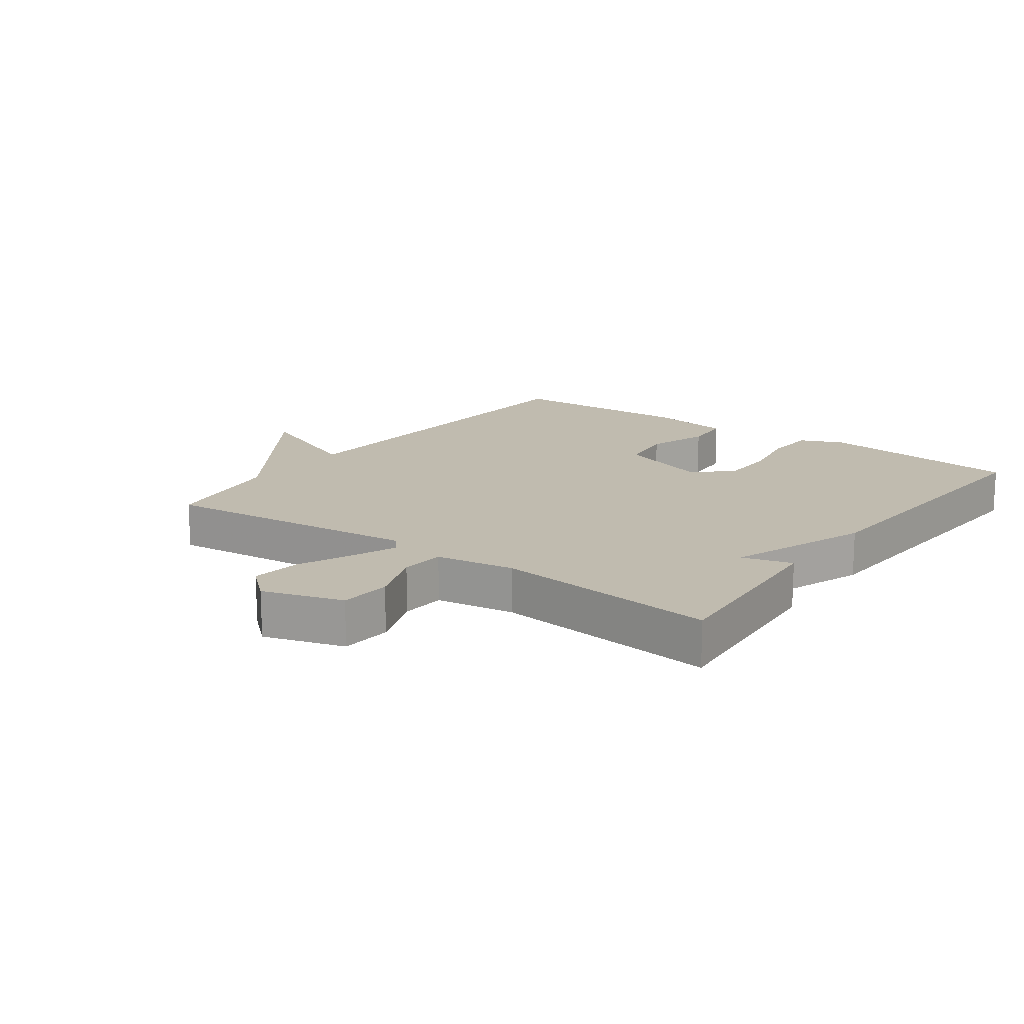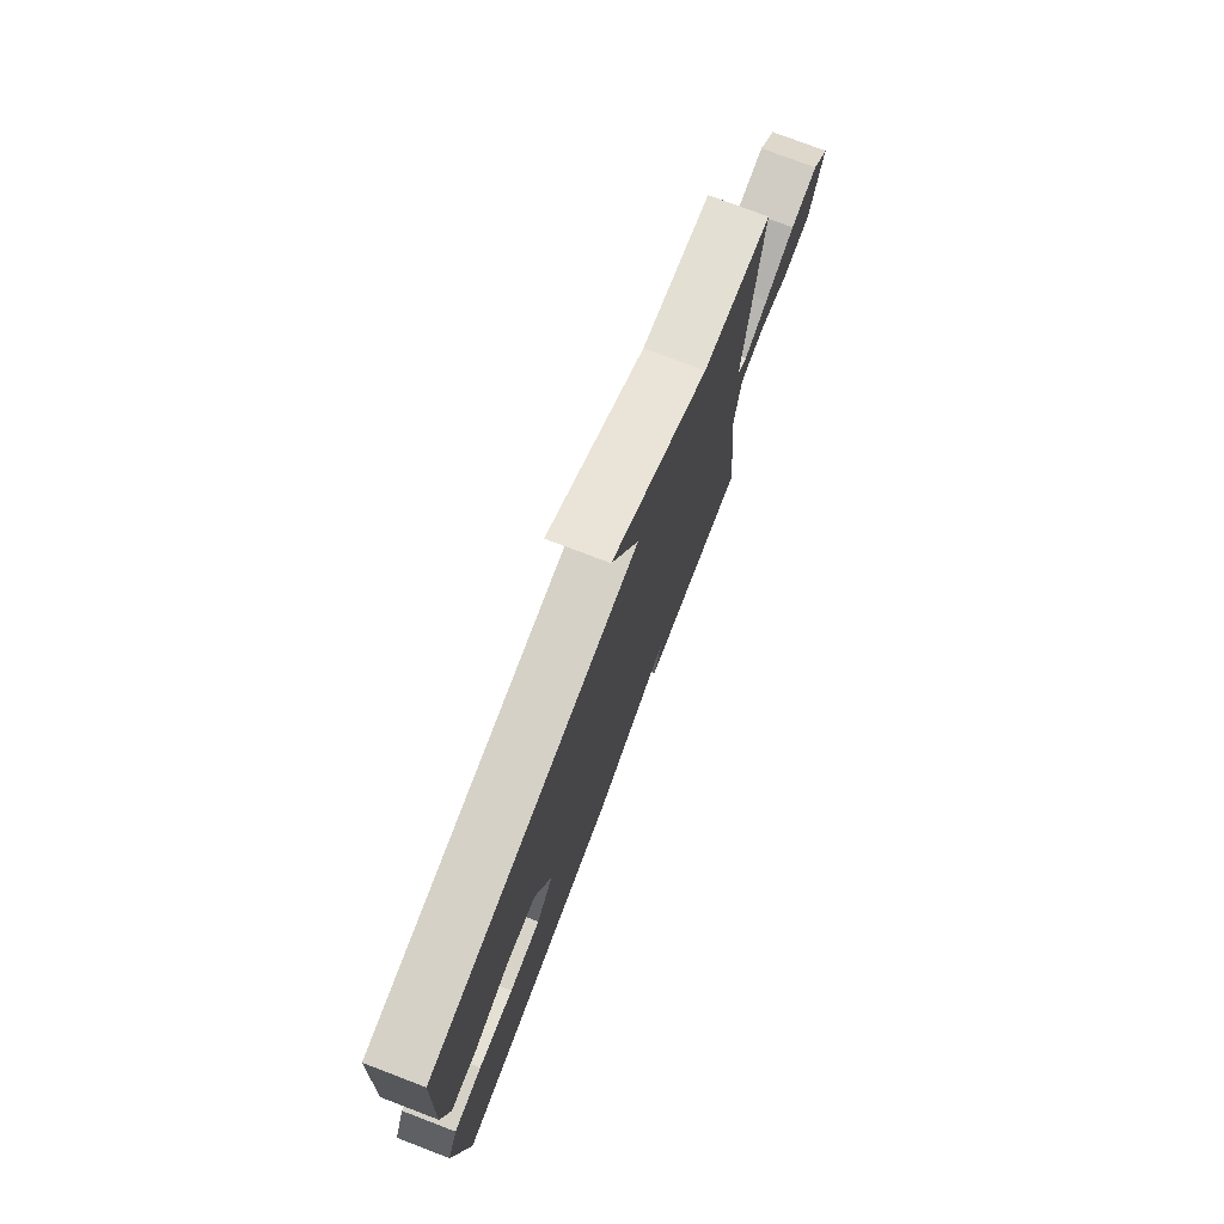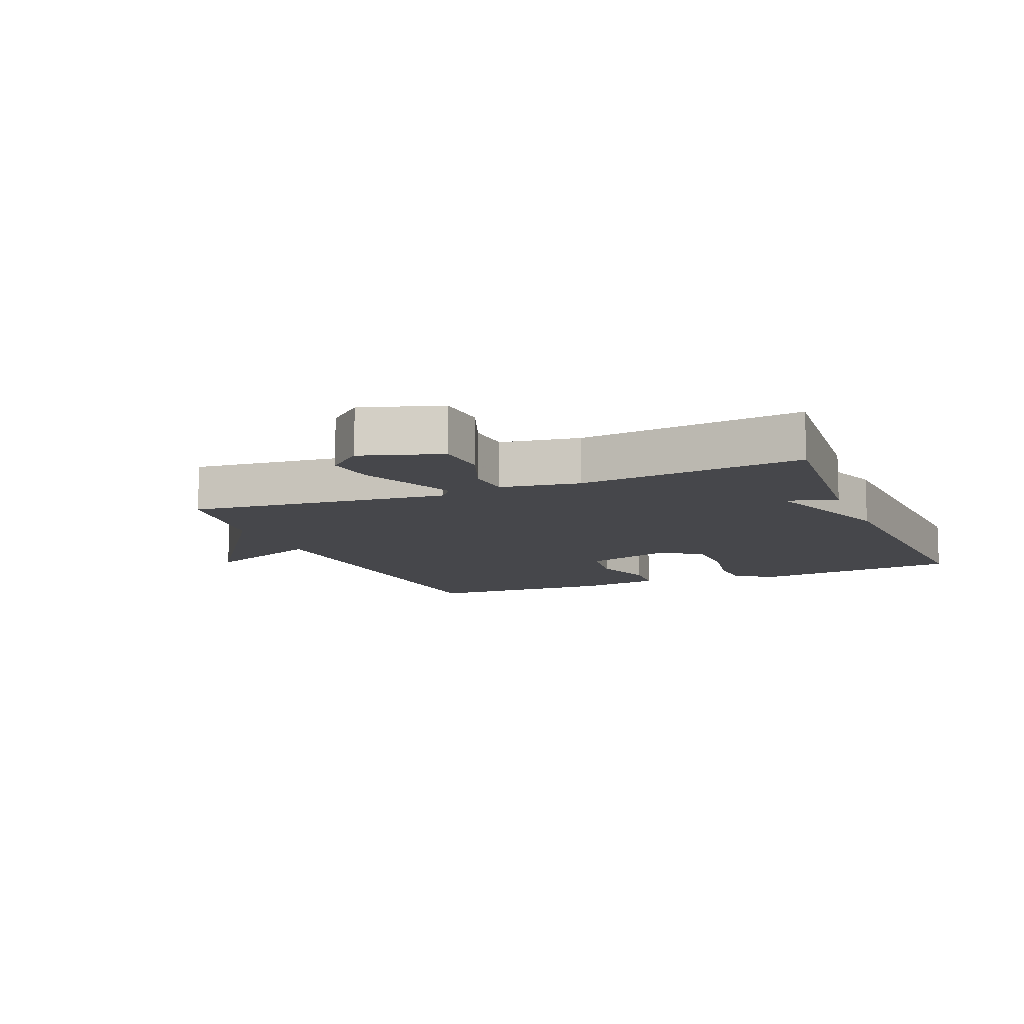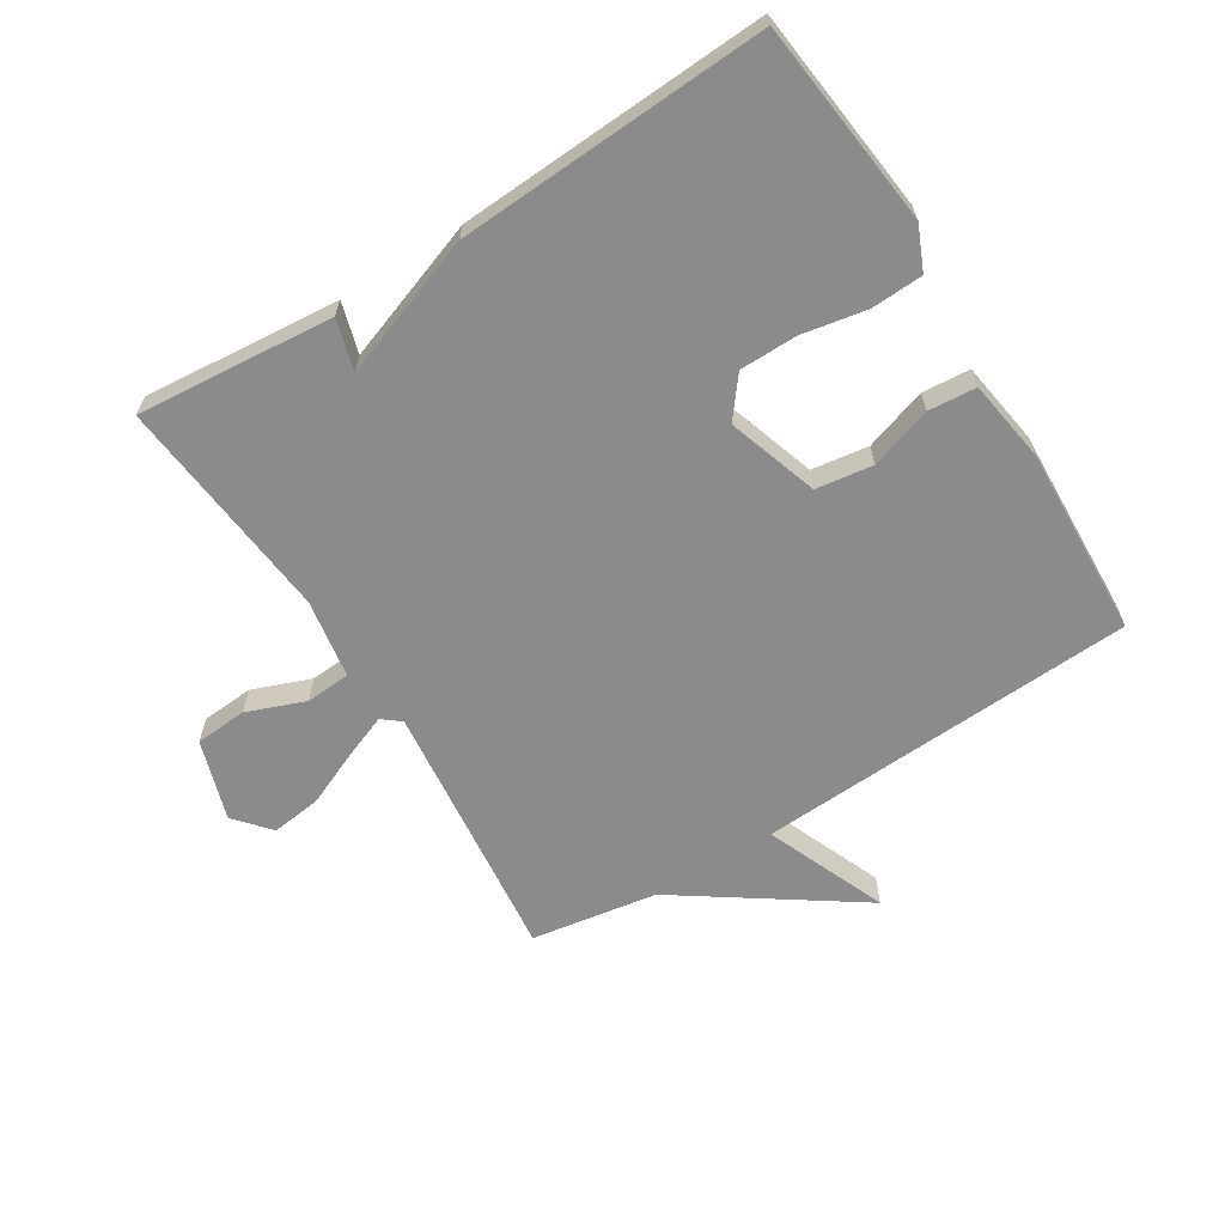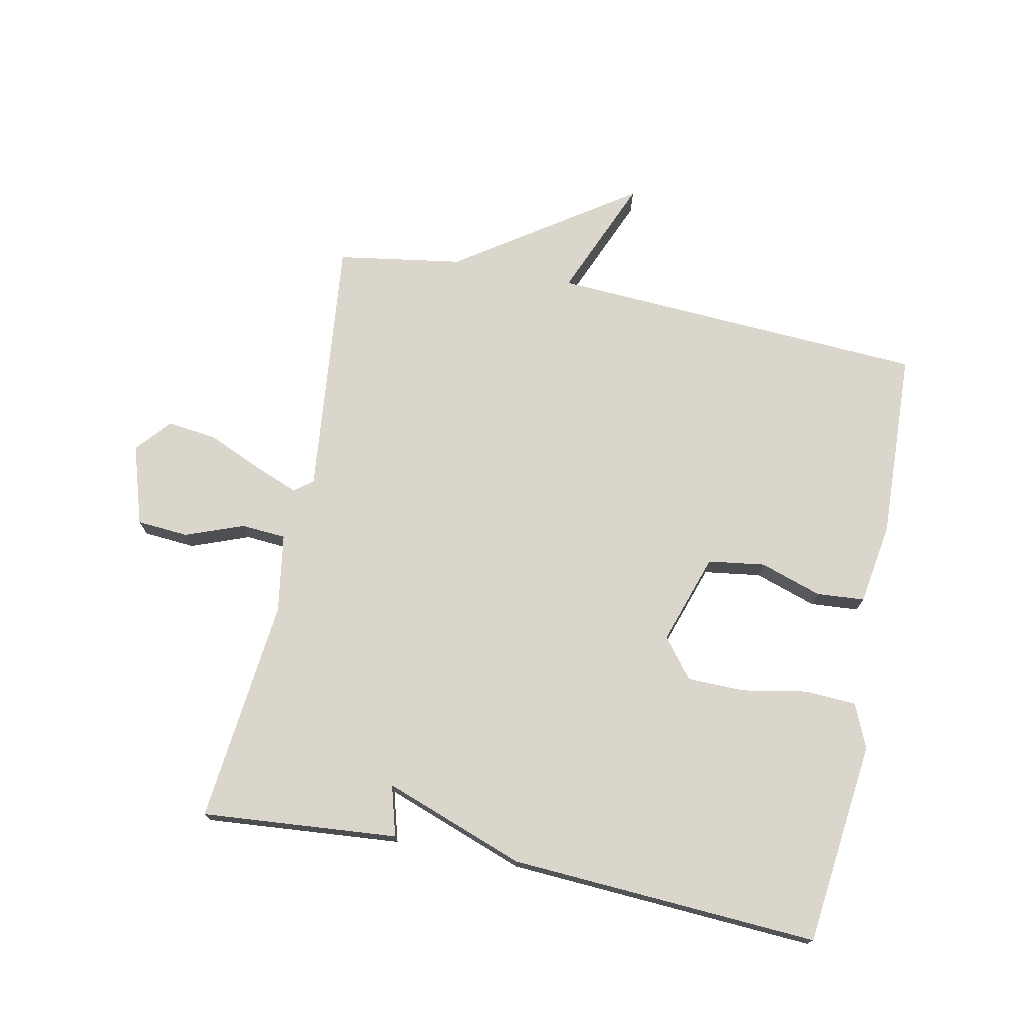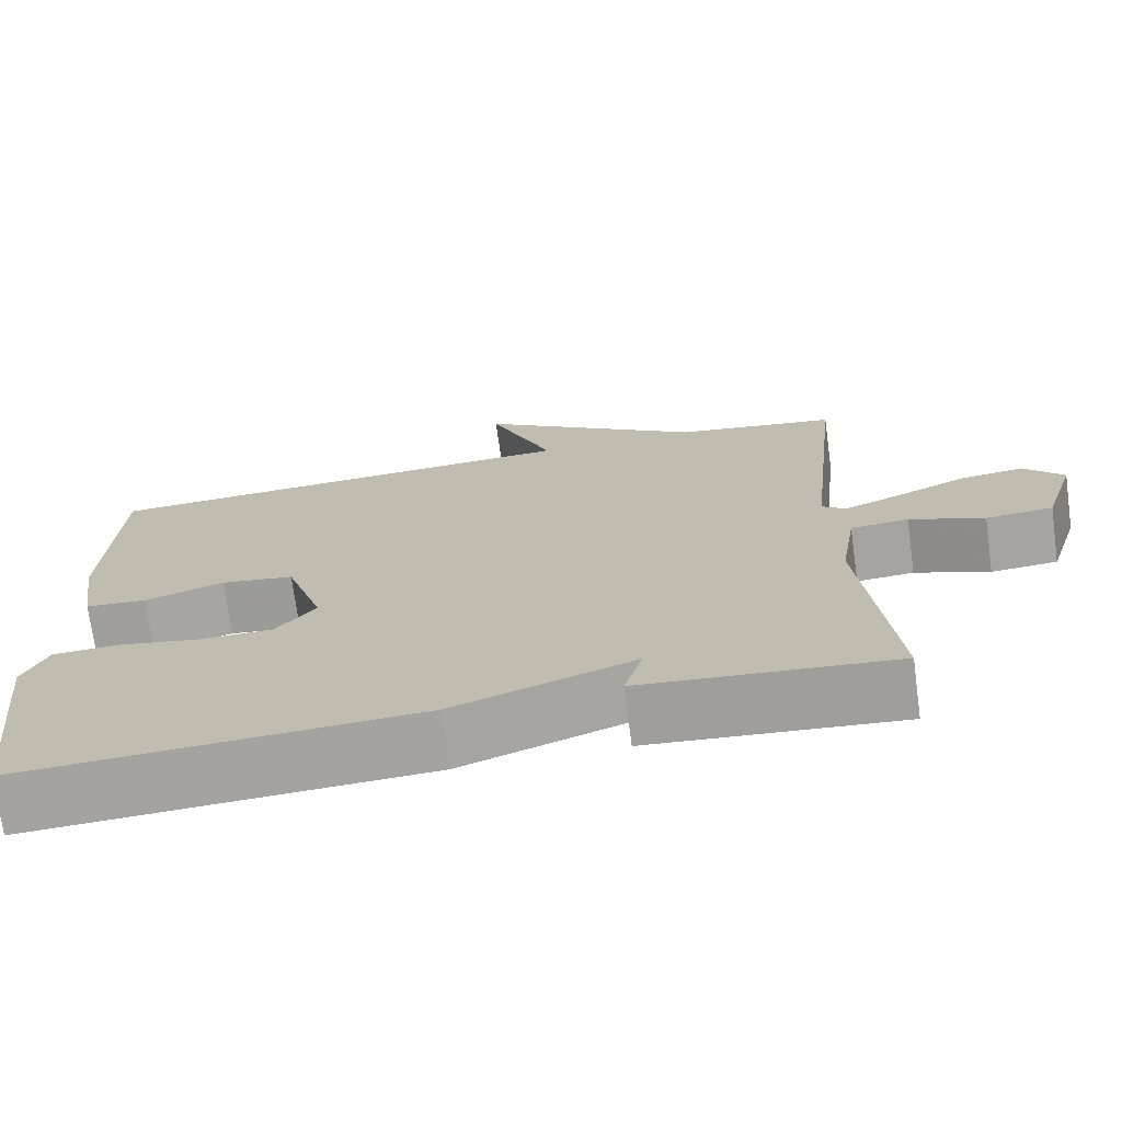
<metadata>
{"format":"obj","ext":"obj","renderer":"f3d","projection":"perspective","resolution":1024,"background":"white","views":[{"elev":15.9,"azim":126.4,"up":"+Y"},{"elev":76.3,"azim":-69.1,"up":"+Z"},{"elev":-10.7,"azim":112.4,"up":"+Y"},{"elev":-63.9,"azim":-148.1,"up":"+Y"},{"elev":73.5,"azim":-168.4,"up":"+Y"},{"elev":-72.3,"azim":7.8,"up":"+Z"}]}
</metadata>
<code>
v -0.5 0.07 -0.5
v -0.536 0.07 -0.177
v -0.506 0.07 -0.108
v -0.424 0.07 -0.104
v -0.322 0.07 -0.123
v -0.231 0.07 -0.122
v -0.182 0.07 -0.06
v -0.229 0.07 0.083
v -0.319 0.07 0.096
v -0.417 0.07 0.064
v -0.493 0.07 0.07
v -0.513 0.07 0.2
v -0.5 0.07 0.5
v 0.101 0.07 0.532
v 0.022 0.07 0.723
v 0.301 0.07 0.532
v 0.5 0.07 0.5
v 0.456 0.07 0.087
v 0.485 0.07 0.064
v 0.554 0.07 0.091
v 0.641 0.07 0.129
v 0.72 0.07 0.139
v 0.768 0.07 0.084
v 0.728 0.07 -0.043
v 0.646 0.07 -0.049
v 0.554 0.07 -0.014
v 0.483 0.07 -0.019
v 0.463 0.07 -0.144
v 0.5 0.07 -0.5
v 0.189 0.07 -0.473
v 0.212 0.07 -0.393
v -0.011 0.07 -0.473
v -0.5 0 -0.5
v -0.536 0 -0.177
v -0.506 0 -0.108
v -0.424 0 -0.104
v -0.322 0 -0.123
v -0.231 0 -0.122
v -0.182 0 -0.06
v -0.229 0 0.083
v -0.319 0 0.096
v -0.417 0 0.064
v -0.493 0 0.07
v -0.513 0 0.2
v -0.5 0 0.5
v 0.101 0 0.532
v 0.022 0 0.723
v 0.301 0 0.532
v 0.5 0 0.5
v 0.456 0 0.087
v 0.485 0 0.064
v 0.554 0 0.091
v 0.641 0 0.129
v 0.72 0 0.139
v 0.768 0 0.084
v 0.728 0 -0.043
v 0.646 0 -0.049
v 0.554 0 -0.014
v 0.483 0 -0.019
v 0.463 0 -0.144
v 0.5 0 -0.5
v 0.189 0 -0.473
v 0.212 0 -0.393
v -0.011 0 -0.473
f 3 4 5
f 2 3 5
f 1 2 5
f 32 1 5
f 31 32 5
f 28 29 30 31
f 27 28 31
f 24 25 26
f 23 24 26
f 22 23 26
f 21 22 26
f 20 21 26
f 19 20 26 27
f 18 19 27 31
f 16 17 18 31
f 14 15 16
f 13 14 16
f 12 13 16
f 11 12 16
f 10 11 16
f 9 10 16
f 8 9 16
f 7 8 16 31
f 31 5 6
f 6 7 31
f 37 36 35
f 37 35 34
f 37 34 33
f 37 33 64
f 37 64 63
f 63 62 61 60
f 63 60 59
f 58 57 56
f 58 56 55
f 58 55 54
f 58 54 53
f 58 53 52
f 59 58 52 51
f 63 59 51 50
f 63 50 49 48
f 48 47 46
f 48 46 45
f 48 45 44
f 48 44 43
f 48 43 42
f 48 42 41
f 48 41 40
f 63 48 40 39
f 38 37 63
f 63 39 38
f 1 33 34 2
f 2 34 35 3
f 3 35 36 4
f 4 36 37 5
f 5 37 38 6
f 6 38 39 7
f 7 39 40 8
f 8 40 41 9
f 9 41 42 10
f 10 42 43 11
f 11 43 44 12
f 12 44 45 13
f 13 45 46 14
f 14 46 47 15
f 15 47 48 16
f 16 48 49 17
f 17 49 50 18
f 18 50 51 19
f 19 51 52 20
f 20 52 53 21
f 21 53 54 22
f 22 54 55 23
f 23 55 56 24
f 24 56 57 25
f 25 57 58 26
f 26 58 59 27
f 27 59 60 28
f 28 60 61 29
f 29 61 62 30
f 30 62 63 31
f 31 63 64 32
f 32 64 33 1

</code>
